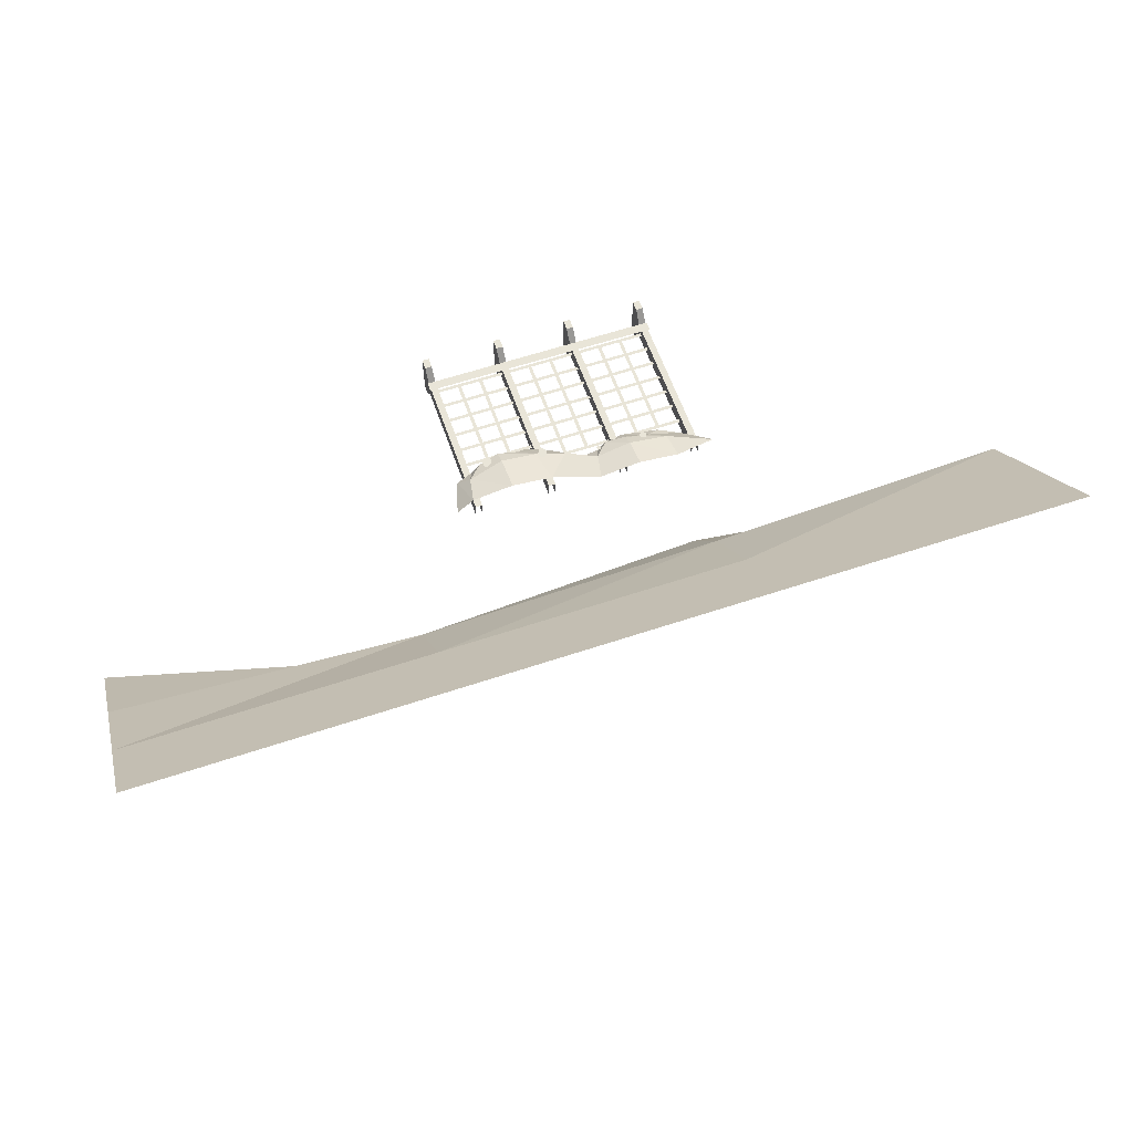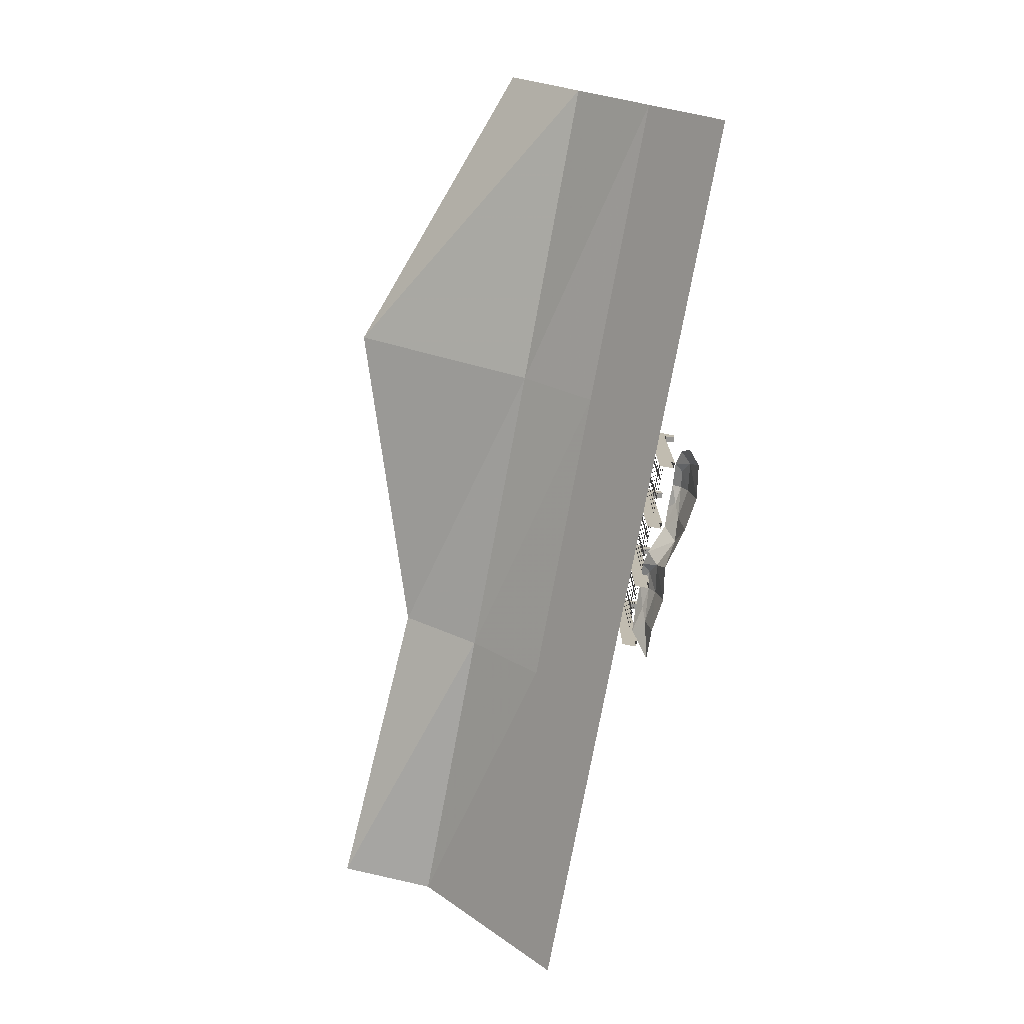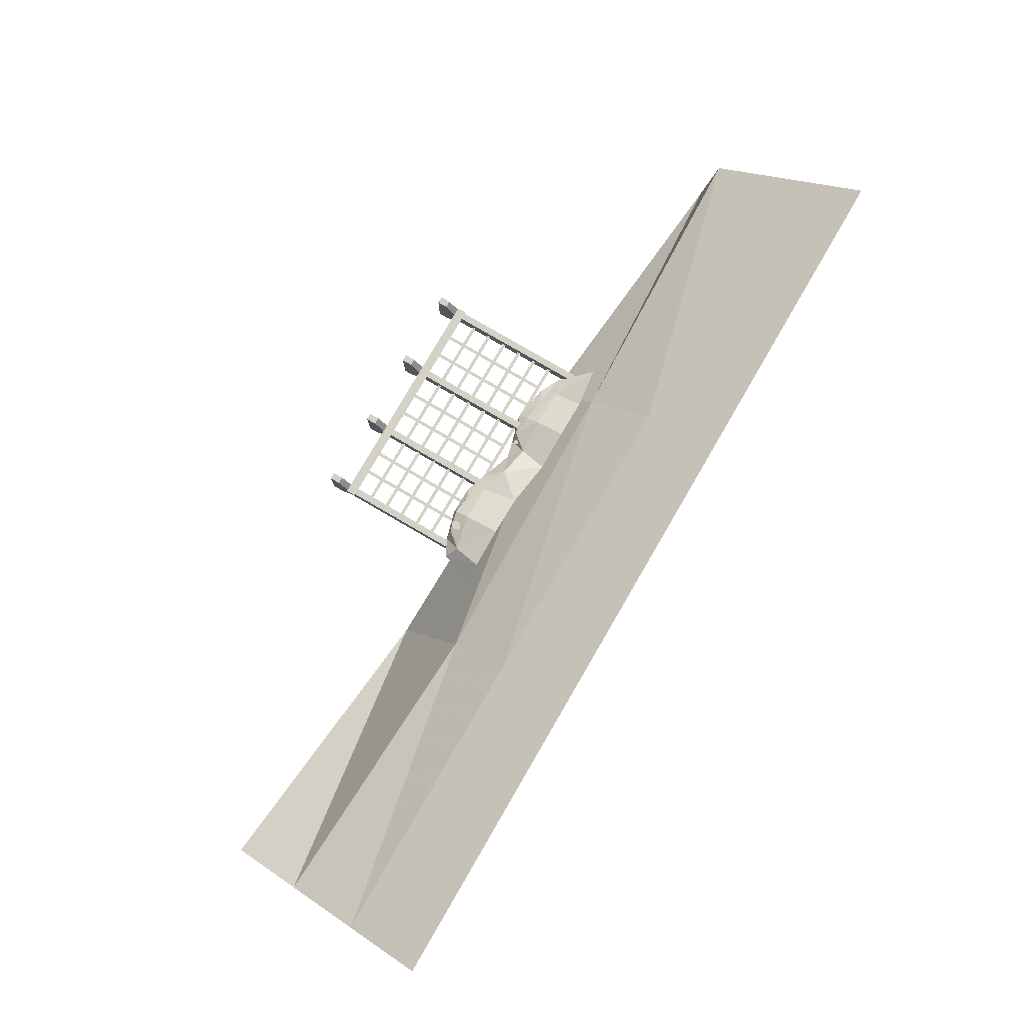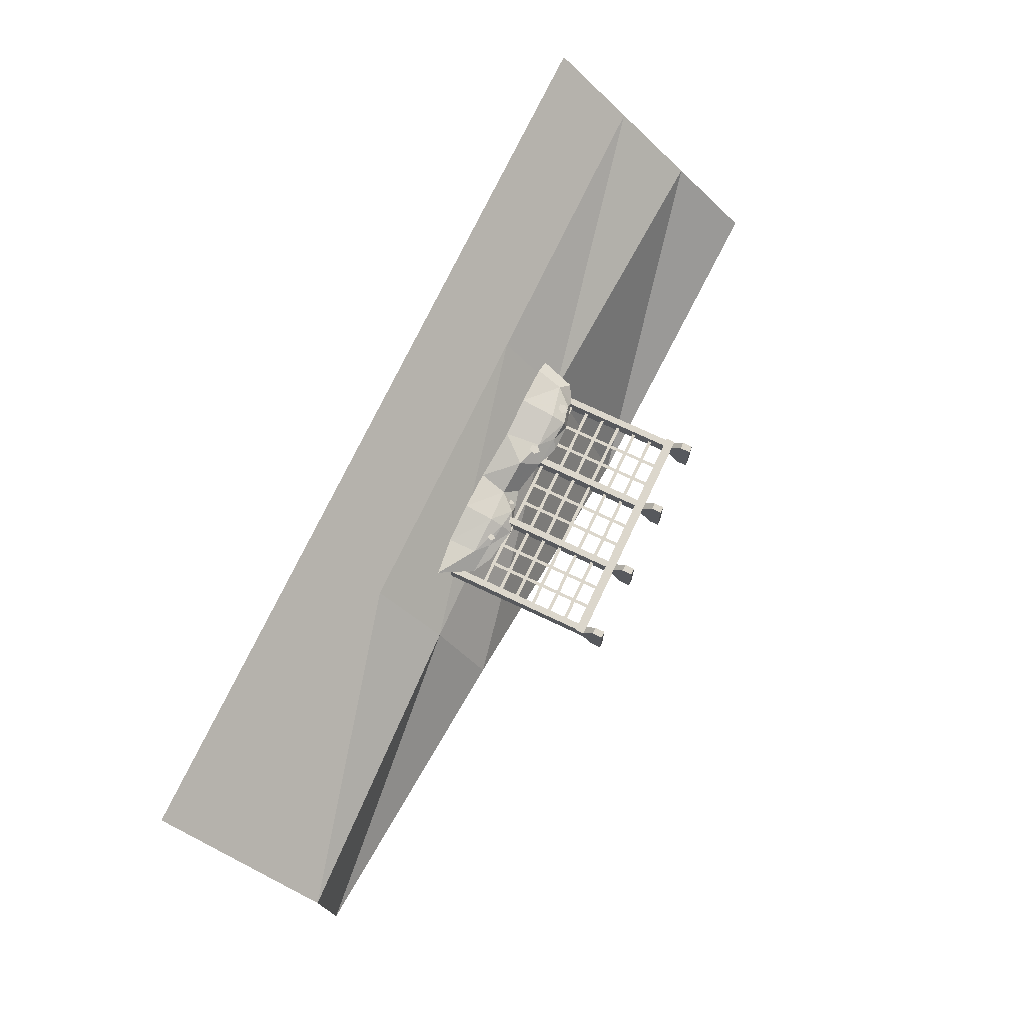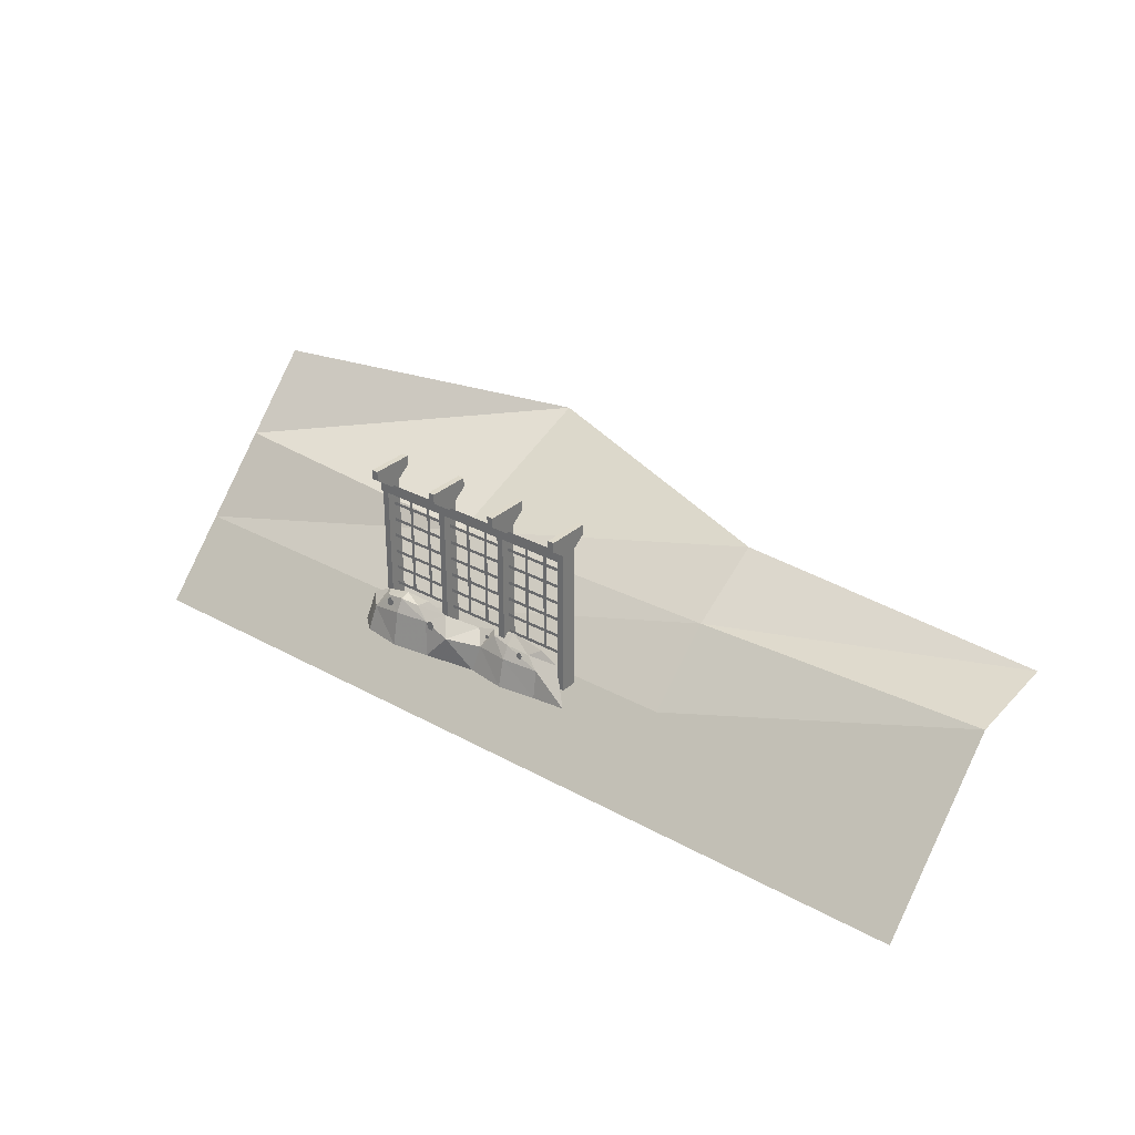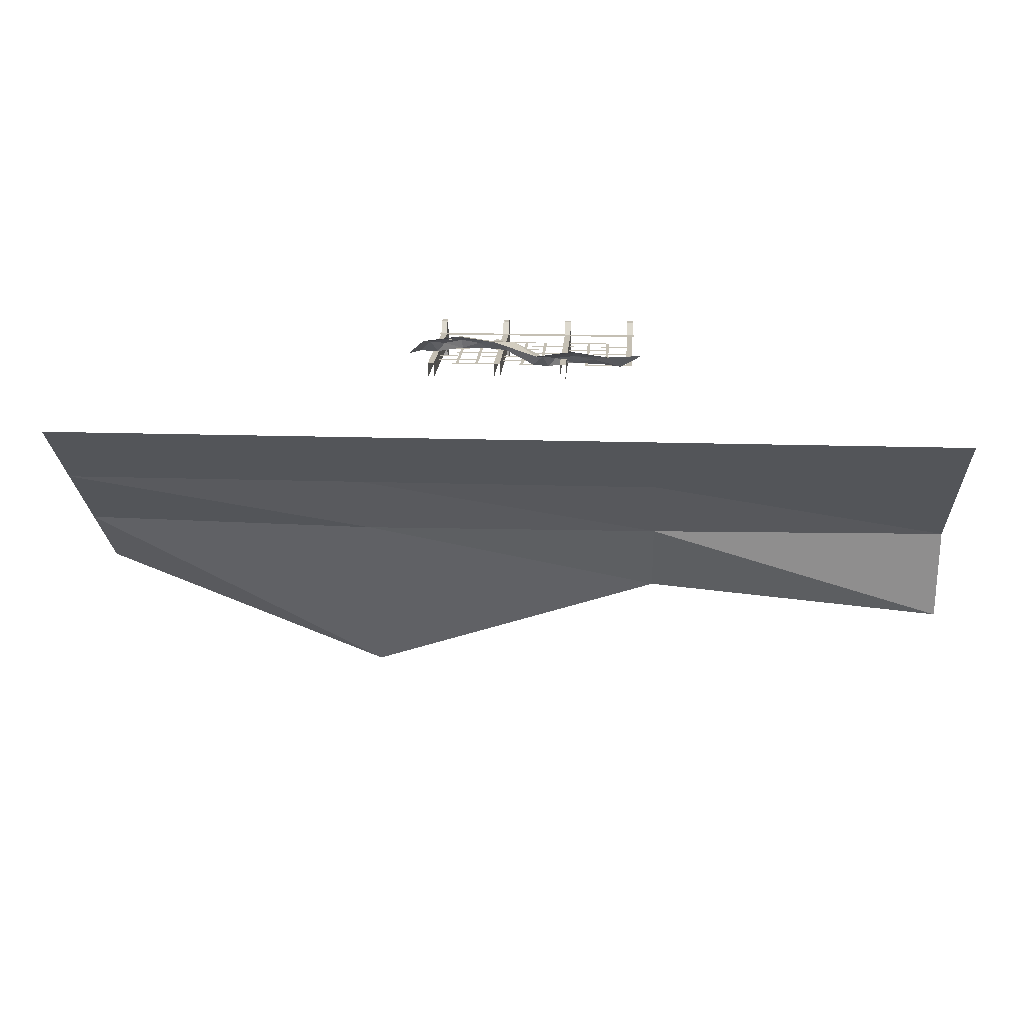
<metadata>
{"format":"obj","ext":"obj","renderer":"f3d","projection":"perspective","resolution":1024,"background":"white","views":[{"elev":59.7,"azim":-19.0,"up":"+Z"},{"elev":-76.0,"azim":-100.5,"up":"+Y"},{"elev":79.8,"azim":-59.8,"up":"+Z"},{"elev":73.0,"azim":115.4,"up":"+Z"},{"elev":31.0,"azim":38.5,"up":"+Y"},{"elev":17.9,"azim":3.7,"up":"+Z"}]}
</metadata>
<code>
o Grid
v -27.4 3.645 -14.07
v -9.77 2.45 -20.51
v 7.857 1.492 -14.57
v 25.48 -0.09953 -15.61
v -27.4 -0.7674 -10.08
v -9.77 -1.735 -10.08
v 7.857 -1.378 -10.08
v 25.48 -0.7674 -10.08
v -27.4 -5.18 -6.077
v -9.77 -5.18 -6.077
v 7.857 -5.18 -6.077
v 25.48 -5.18 -6.077
v -27.4 -9.592 -2.079
v -9.77 -9.592 -2.079
v 7.857 -9.592 -2.079
v 25.48 -9.592 -2.079
f 2 1 5
f 2 5 6
f 6 7 3
f 6 3 2
f 7 8 4
f 7 4 3
f 9 10 6
f 9 6 5
f 10 11 7
f 10 7 6
f 11 12 8
f 11 8 7
f 13 14 10
f 13 10 9
f 14 15 11
f 14 11 10
f 15 16 12
f 15 12 11
o Plane.022_Plane.027
v 1.178 0.4966 0.3525
v 1.064 0.3733 0.3525
v 1.092 0.2181 0.3525
v 1.309 0.3755 0.3525
v 1.235 0.2192 0.3525
v 1.236 0.2198 0.3525
f 21 22 20
f 21 20 19
f 20 17 19
f 17 18 19
o Plane.019_Plane.024
v 3.596 0.4561 0.5805
v 3.423 0.2684 0.5805
v 3.465 0.03204 0.5805
v 3.796 0.2717 0.5805
v 3.684 0.03376 0.5805
v 3.685 0.03471 0.5805
f 27 28 26
f 27 26 25
f 26 23 25
f 23 24 25
o Plane.018_Plane.023
v -1.925 0.6448 1.42
v -2.158 0.3937 1.42
v -2.101 0.07773 1.42
v -1.659 0.3983 1.42
v -1.808 0.08002 1.42
v -1.807 0.0813 1.42
f 33 34 32
f 33 32 31
f 32 29 31
f 29 30 31
o Plane.015_Plane.019
v -4.847 1.039 1.391
v -5.078 0.7892 1.391
v -5.022 0.4749 1.391
v -4.582 0.7936 1.391
v -4.73 0.4772 1.391
v -4.729 0.4785 1.391
f 39 40 38
f 39 38 37
f 38 35 37
f 35 36 37
o Sphere
v -2.632 1.275 0.7074
v -1.444 0.8475 0.7074
v -0.8264 -0.06884 1.412
v -4.134 1.297 0.7074
v -3.072 1.021 1.082
v -2.295 0.4168 1.355
v -2.01 -1.443 1.7
v -4.134 1.147 1.237
v -4.134 0.4168 1.624
v -4.134 -1.443 2.009
v -5.197 0.8961 1.082
v -5.974 0.01436 1.355
v -6.259 -1.443 1.7
v -5.637 0.8931 0.5591
v -6.584 0.4168 0.7074
v -7.139 -1.443 0.9512
v 4.604 0.6615 -0.06553
v 5.644 0.1118 -0.06553
v 6.85 -1.504 0.9957
v 2.709 0.992 -0.06553
v 3.993 0.3054 0.3086
v 4.739 -0.2641 0.5826
v 4.833 -1.748 0.9266
v 2.709 0.4758 0.4636
v 2.709 -0.2013 0.851
v 2.709 -1.748 1.237
v 1.647 0.5911 0.3086
v 0.8901 -0.2907 0.5815
v 0.5844 -1.748 0.9266
v 1.207 0.5881 -0.2138
v 0.2803 0.3574 -0.06661
f 46 47 43
f 46 43 42
f 42 41 45
f 42 45 46
f 49 50 47
f 49 47 46
f 48 49 46
f 48 46 45
f 52 53 50
f 52 50 49
f 51 52 49
f 51 49 48
f 55 56 53
f 55 53 52
f 54 55 52
f 54 52 51
f 45 41 44
f 44 48 45
f 44 51 48
f 44 54 51
f 62 63 59
f 62 59 58
f 61 62 58
f 61 58 57
f 65 66 63
f 65 63 62
f 64 65 62
f 64 62 61
f 68 69 66
f 68 66 65
f 67 68 65
f 67 65 64
f 71 42 43
f 70 71 68
f 70 68 67
f 60 61 57
f 60 64 61
f 60 67 64
f 60 70 67
f 43 68 71
f 68 43 69
f 47 69 43
o Plane.013_Plane.016
v 4.818 0.8624 -0.22
v 4.642 0.8624 -0.22
v 4.818 6.908 -0.22
v 4.642 6.908 -0.22
f 73 72 74
f 73 74 75
o Plane.012_Plane.015
v 3.618 0.8624 -0.22
v 3.442 0.8624 -0.22
v 3.618 6.908 -0.22
v 3.442 6.908 -0.22
f 77 76 78
f 77 78 79
o Plane.011_Plane.014
v -0.3821 0.8624 -0.22
v -0.558 0.8624 -0.22
v -0.3821 6.908 -0.22
v -0.558 6.908 -0.22
f 81 80 82
f 81 82 83
o Plane.010_Plane.013
v 0.8179 0.8624 -0.22
v 0.642 0.8624 -0.22
v 0.8179 6.908 -0.22
v 0.642 6.908 -0.22
f 85 84 86
f 85 86 87
o Plane.009_Plane.012
v -3.182 0.8624 -0.22
v -3.358 0.8624 -0.22
v -3.182 6.908 -0.22
v -3.358 6.908 -0.22
f 89 88 90
f 89 90 91
o Plane.008_Plane.011
v -5.862 6.825 -0.1917
v -5.862 7.001 -0.1917
v 6.122 6.825 -0.1917
v 6.122 7.001 -0.1917
f 93 92 94
f 93 94 95
o Plane.007_Plane.010
v -4.382 0.8624 -0.22
v -4.558 0.8624 -0.22
v -4.382 6.908 -0.22
v -4.558 6.908 -0.22
f 97 96 98
f 97 98 99
o Plane.006_Plane.009
v -5.862 2.825 -0.1917
v -5.862 3.001 -0.1917
v 6.122 2.825 -0.1917
v 6.122 3.001 -0.1917
f 101 100 102
f 101 102 103
o Plane.003_Plane.008
v -5.862 1.825 -0.1917
v -5.862 2.001 -0.1917
v 6.122 1.825 -0.1917
v 6.122 2.001 -0.1917
f 105 104 106
f 105 106 107
o Plane.002_Plane.007
v -5.862 0.8247 -0.1917
v -5.862 1.001 -0.1917
v 6.122 0.8247 -0.1917
v 6.122 1.001 -0.1917
f 109 108 110
f 109 110 111
o Plane.005
v -5.862 3.825 -0.1917
v -5.862 4.001 -0.1917
v 6.122 3.825 -0.1917
v 6.122 4.001 -0.1917
f 113 112 114
f 113 114 115
o Plane.004
v -5.862 4.825 -0.1917
v -5.862 5.001 -0.1917
v 6.122 4.825 -0.1917
v 6.122 5.001 -0.1917
f 117 116 118
f 117 118 119
o Plane.001
v -5.862 5.825 -0.1917
v -5.862 6.001 -0.1917
v 6.122 5.825 -0.1917
v 6.122 6.001 -0.1917
f 121 120 122
f 121 122 123
o Plane
v -6.121 6.757 0.3083
v -6.121 7.243 0.3083
v 6.381 6.757 0.3083
v 6.381 7.243 0.3083
f 125 124 126
f 125 126 127
o Cube.003
v 6.309 -1 0.2519
v 5.951 -1 0.2519
v 5.951 -1 -0.6354
v 6.309 -1 -0.6354
v 6.309 7.197 0.2519
v 5.951 7.197 0.2519
v 5.951 7.197 -0.6354
v 6.309 7.197 -0.6354
v 6.309 7.759 0.9971
v 5.951 7.759 0.9971
v 5.951 7.759 -1.381
v 6.309 7.759 -1.381
v 6.309 8.296 0.9971
v 5.951 8.296 0.9971
v 5.951 8.296 -1.381
v 6.309 8.296 -1.381
f 128 132 133
f 128 133 129
f 129 133 134
f 129 134 130
f 132 128 131
f 132 131 135
f 136 137 133
f 136 133 132
f 132 135 139
f 132 139 136
f 137 138 134
f 137 134 133
f 140 143 142
f 140 142 141
f 140 141 137
f 140 137 136
f 136 139 143
f 136 143 140
f 141 142 138
f 141 138 137
o Cube.002
v 2.309 -1 0.2519
v 1.951 -1 0.2519
v 1.951 -1 -0.6354
v 2.309 -1 -0.6354
v 2.309 7.197 0.2519
v 1.951 7.197 0.2519
v 1.951 7.197 -0.6354
v 2.309 7.197 -0.6354
v 2.309 7.759 0.9971
v 1.951 7.759 0.9971
v 1.951 7.759 -1.381
v 2.309 7.759 -1.381
v 2.309 8.296 0.9971
v 1.951 8.296 0.9971
v 1.951 8.296 -1.381
v 2.309 8.296 -1.381
f 144 148 149
f 144 149 145
f 145 149 150
f 145 150 146
f 148 144 147
f 148 147 151
f 152 153 149
f 152 149 148
f 148 151 155
f 148 155 152
f 153 154 150
f 153 150 149
f 156 159 158
f 156 158 157
f 156 157 153
f 156 153 152
f 152 155 159
f 152 159 156
f 157 158 154
f 157 154 153
o Cube.001
v -1.691 -1 0.2519
v -2.049 -1 0.2519
v -2.049 -1 -0.6354
v -1.691 -1 -0.6354
v -1.691 7.197 0.2519
v -2.049 7.197 0.2519
v -2.049 7.197 -0.6354
v -1.691 7.197 -0.6354
v -1.691 7.759 0.9971
v -2.049 7.759 0.9971
v -2.049 7.759 -1.381
v -1.691 7.759 -1.381
v -1.691 8.296 0.9971
v -2.049 8.296 0.9971
v -2.049 8.296 -1.381
v -1.691 8.296 -1.381
f 160 164 165
f 160 165 161
f 161 165 166
f 161 166 162
f 164 160 163
f 164 163 167
f 168 169 165
f 168 165 164
f 164 167 171
f 164 171 168
f 169 170 166
f 169 166 165
f 172 175 174
f 172 174 173
f 172 173 169
f 172 169 168
f 168 171 175
f 168 175 172
f 173 174 170
f 173 170 169
o Cube
v -5.691 -1 0.2519
v -6.049 -1 0.2519
v -6.049 -1 -0.6354
v -5.691 -1 -0.6354
v -5.691 7.197 0.2519
v -6.049 7.197 0.2519
v -6.049 7.197 -0.6354
v -5.691 7.197 -0.6354
v -5.691 7.759 0.9971
v -6.049 7.759 0.9971
v -6.049 7.759 -1.381
v -5.691 7.759 -1.381
v -5.691 8.296 0.9971
v -6.049 8.296 0.9971
v -6.049 8.296 -1.381
v -5.691 8.296 -1.381
f 176 180 181
f 176 181 177
f 177 181 182
f 177 182 178
f 180 176 179
f 180 179 183
f 184 185 181
f 184 181 180
f 180 183 187
f 180 187 184
f 185 186 182
f 185 182 181
f 188 191 190
f 188 190 189
f 188 189 185
f 188 185 184
f 184 187 191
f 184 191 188
f 189 190 186
f 189 186 185

</code>
